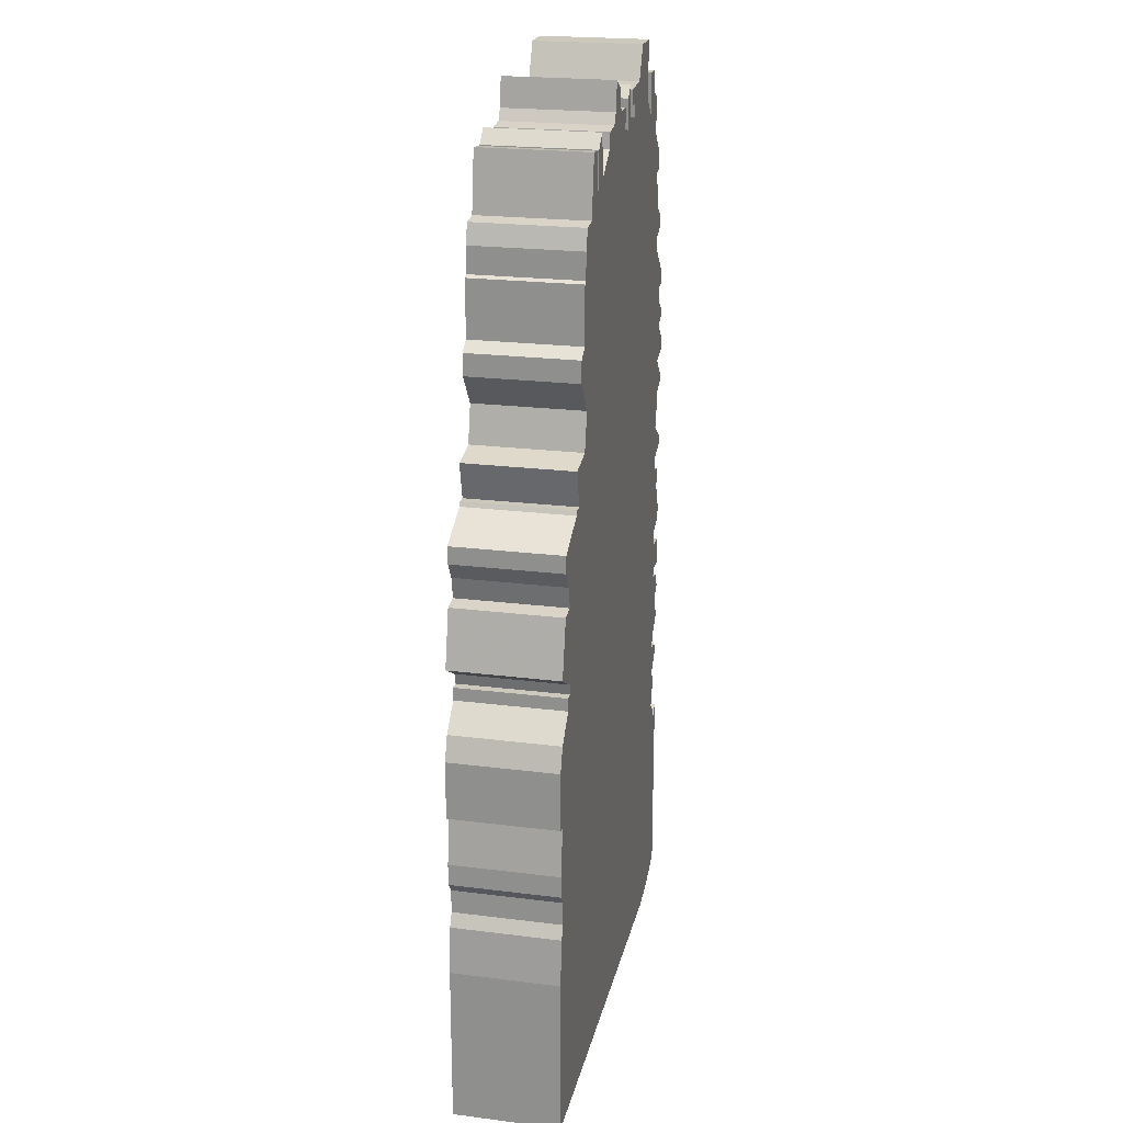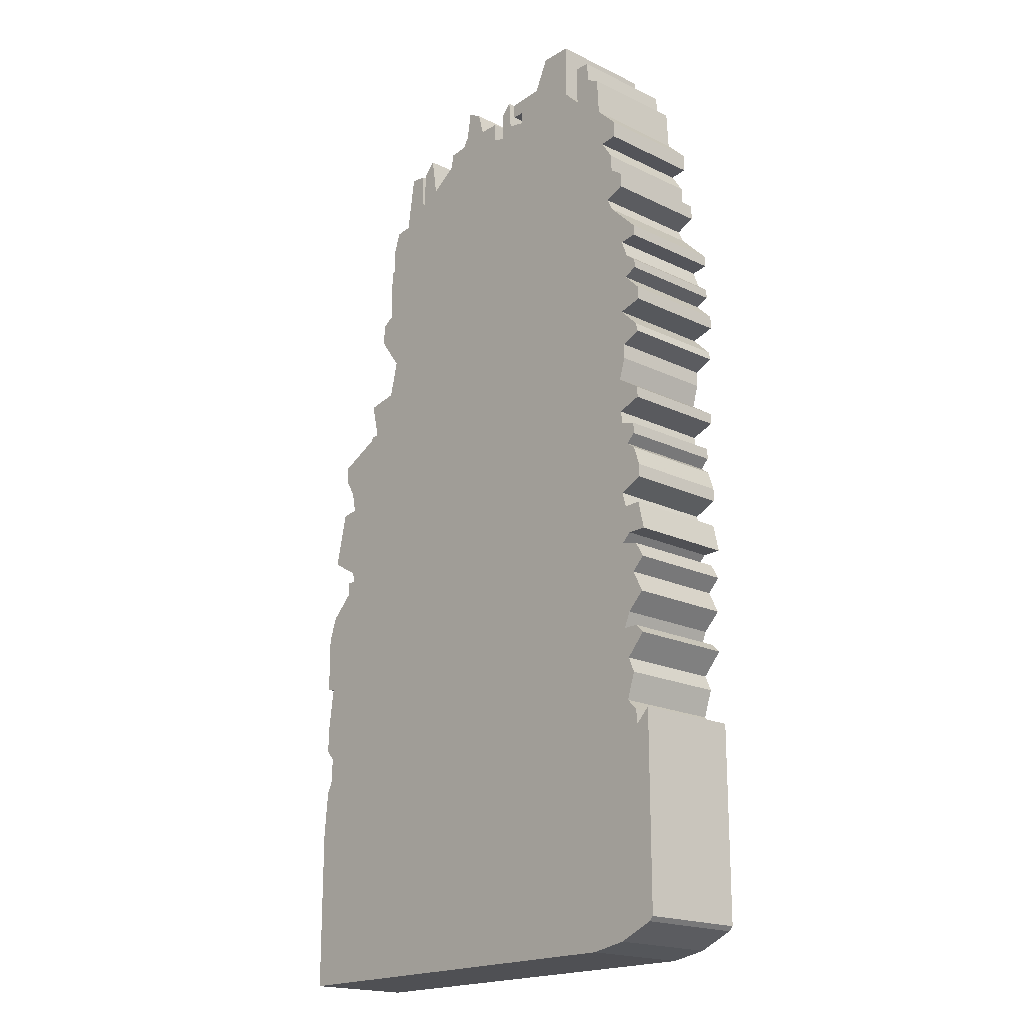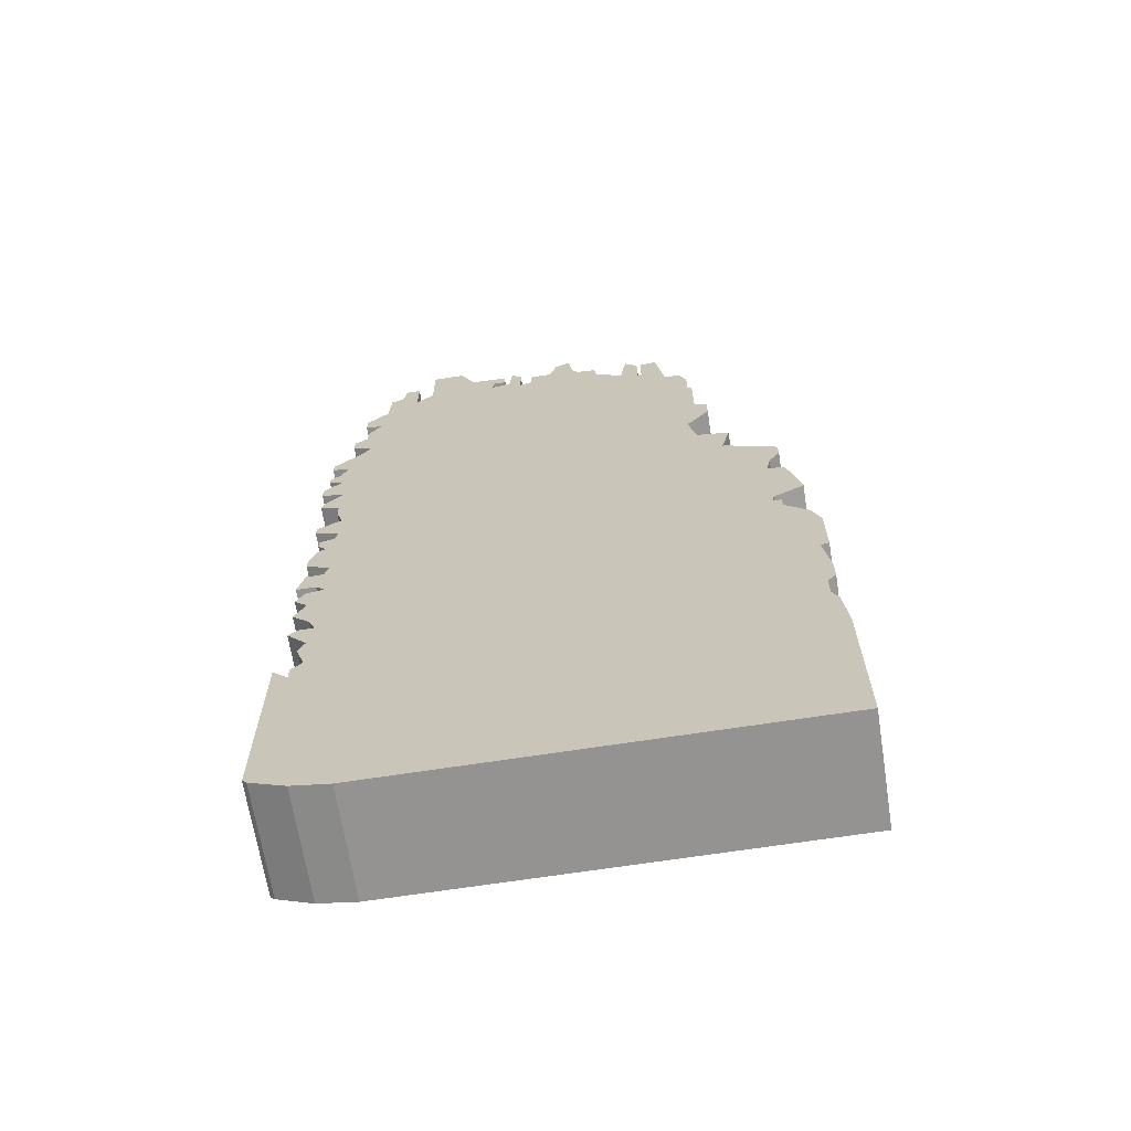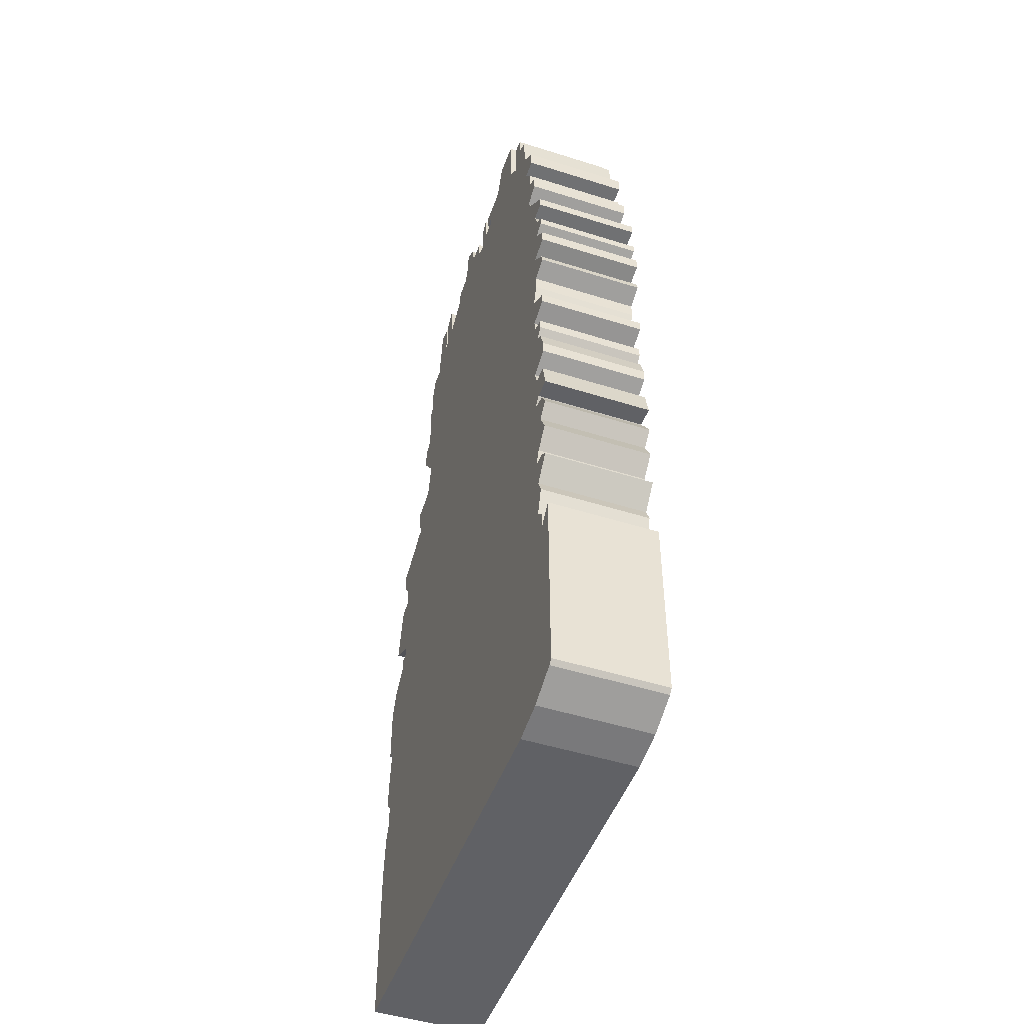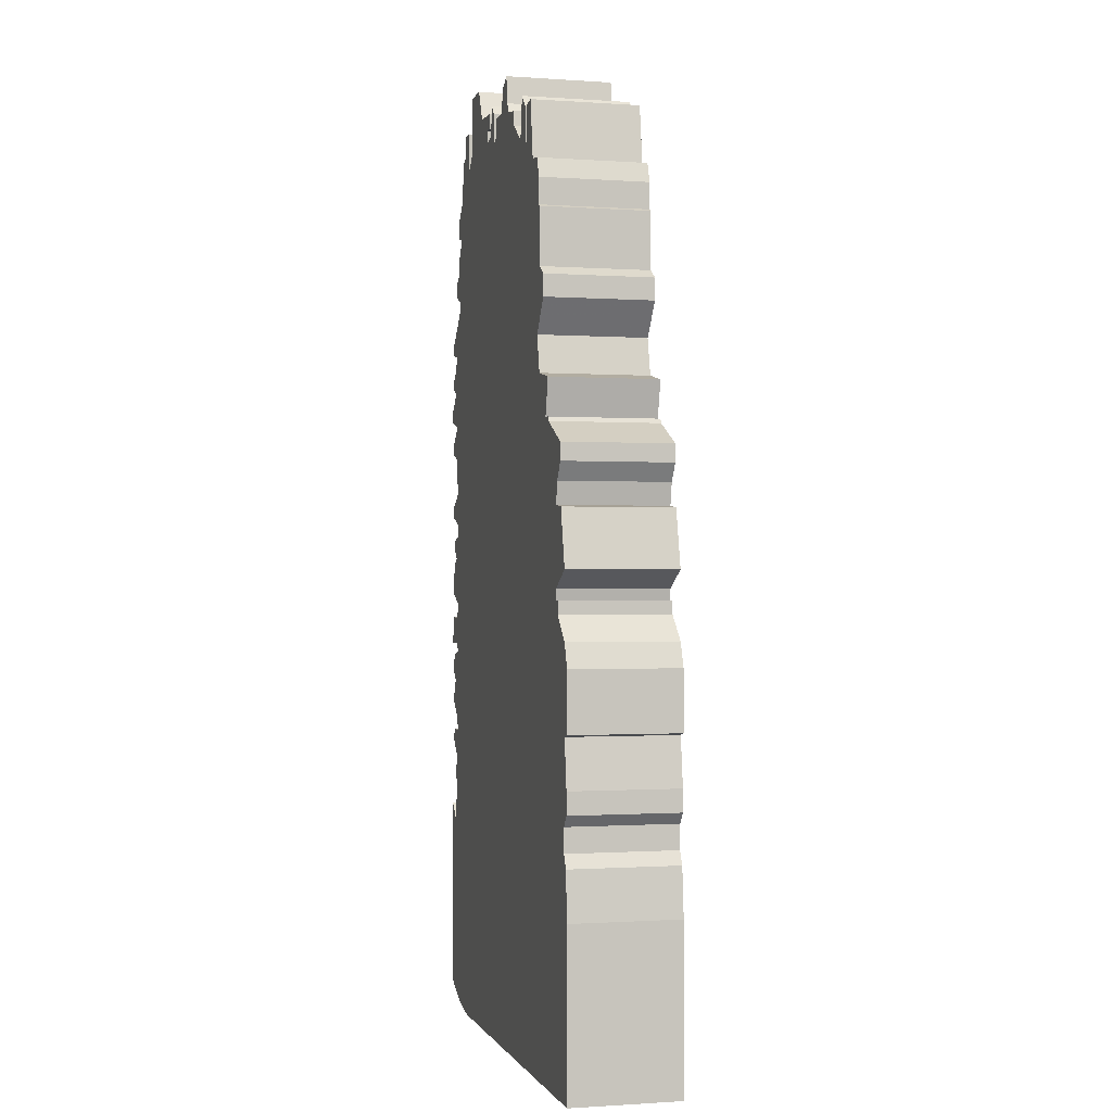
<metadata>
{"format":"obj","ext":"obj","renderer":"f3d","projection":"perspective","resolution":1024,"background":"white","views":[{"elev":22.1,"azim":-77.6,"up":"+Y"},{"elev":-19.2,"azim":47.8,"up":"+Y"},{"elev":-66.8,"azim":-171.1,"up":"+Y"},{"elev":-48.2,"azim":70.5,"up":"+Y"},{"elev":-0.8,"azim":-104.4,"up":"+Y"}]}
</metadata>
<code>
g sbg_cityforestunder_sm_building45
v 0.47 4.39 0
v 0.3 4.38 0
v 0.3 4.31 0
v 0.36 4.31 0
v 0.36 4.25 0
v 0.27 4.27 0
v 0.26 4.41 0
v 0.21 4.36 0
v 0.21 4.22 0
v 0.15 4.24 0
v 0.15 4.33 0
v 0.05 4.33 0
v 0.02 4.44 0
v -0.05 4.48 0
v -0.07 4.35 0
v -0.1 4.3 0
v -0.19 4.29 0
v -0.2 4.22 0
v -0.33 4.13 0
v -0.36 4.32 0
v -0.42 4.26 0
v -0.42 4.08 0
v -0.44 4.1 0
v -0.44 4.26 0
v -0.52 4.27 0
v -0.56 4 0
v -0.64 3.99 0
v -0.67 3.9 0
v -0.67 3.78 0
v -0.69 3.77 0
v -0.69 3.51 0
v -0.75 3.47 0
v -0.75 3.37 0
v -0.64 3.22 0
v -0.68 3.05 0
v -0.83 3.02 0
v -0.79 2.85 0
v -0.83 2.85 0
v -0.84 2.83 0
v -1.04 2.73 0
v -1.04 2.65 0
v -0.99 2.57 0
v -0.97 2.47 0
v -1.05 2.46 0
v -1.11 2.2 0
v -0.97 2.12 0
v -0.96 2.07 0
v -1 2.07 0
v -1 2.01 0
v -1.11 1.9 0
v -1.15 1.79 0
v -1.15 1.52 0
v -1.11 1.51 0
v -1.14 1.29 0
v -1.14 1.19 0
v -1.1 1.14 0
v -1.1 1.03 0
v -1.13 0.97 0
v -1.15 0.75 0
v -1.15 0 0
v 0.81 0 0
v 0.98 0.03 0
v 1.14 0.1 0
v 1.16 0.12 0
v 1.16 1.02 0
v 1.09 0.95 0
v 1.09 1.02 0
v 1.04 1.07 0
v 1.08 1.19 0
v 1.05 1.26 0
v 1.14 1.36 0
v 1.1 1.4 0
v 1.03 1.4 0
v 1.06 1.47 0
v 1.14 1.55 0
v 1.09 1.65 0
v 1.15 1.71 0
v 1.11 1.78 0
v 1.03 1.8 0
v 1.07 1.84 0
v 1.16 1.84 0
v 1.13 1.97 0
v 1.05 1.97 0
v 1.03 2.04 0
v 1.14 2.09 0
v 1.14 2.15 0
v 1.11 2.24 0
v 1.07 2.27 0
v 1.11 2.31 0
v 1.11 2.36 0
v 1.04 2.38 0
v 1.03 2.44 0
v 1.14 2.48 0
v 1.14 2.53 0
v 1.03 2.6 0
v 1.06 2.7 0
v 1.06 2.77 0
v 1.15 2.81 0
v 1.14 2.85 0
v 1.05 2.94 0
v 1.16 2.97 0
v 1.16 3.03 0
v 1.08 3.11 0
v 1.14 3.14 0
v 1.14 3.18 0
v 1.09 3.22 0
v 1.06 3.3 0
v 1.14 3.31 0
v 1.14 3.36 0
v 1 3.5 0
v 0.97 3.56 0
v 1.06 3.6 0
v 1.06 3.67 0
v 1 3.71 0
v 1 3.79 0
v 0.94 3.88 0
v 1.02 3.89 0
v 1.02 3.97 0
v 0.92 4.07 0
v 0.91 4.25 0
v 0.85 4.28 0
v 0.84 4.38 0
v 0.77 4.38 0
v 0.77 4.19 0
v 0.69 4.27 0
v 0.69 4.54 0
v 0.54 4.54 0
v 0.47 4.39 0.5
v 0.3 4.38 0.5
v 0.3 4.31 0.5
v 0.36 4.31 0.5
v 0.36 4.25 0.5
v 0.27 4.27 0.5
v 0.26 4.41 0.5
v 0.21 4.36 0.5
v 0.21 4.22 0.5
v 0.15 4.24 0.5
v 0.15 4.33 0.5
v 0.05 4.33 0.5
v 0.02 4.44 0.5
v -0.05 4.48 0.5
v -0.07 4.35 0.5
v -0.1 4.3 0.5
v -0.19 4.29 0.5
v -0.2 4.22 0.5
v -0.33 4.13 0.5
v -0.36 4.32 0.5
v -0.42 4.26 0.5
v -0.42 4.08 0.5
v -0.44 4.1 0.5
v -0.44 4.26 0.5
v -0.52 4.27 0.5
v -0.56 4 0.5
v -0.64 3.99 0.5
v -0.67 3.9 0.5
v -0.67 3.78 0.5
v -0.69 3.77 0.5
v -0.69 3.51 0.5
v -0.75 3.47 0.5
v -0.75 3.37 0.5
v -0.64 3.22 0.5
v -0.68 3.05 0.5
v -0.83 3.02 0.5
v -0.79 2.85 0.5
v -0.83 2.85 0.5
v -0.84 2.83 0.5
v -1.04 2.73 0.5
v -1.04 2.65 0.5
v -0.99 2.57 0.5
v -0.97 2.47 0.5
v -1.05 2.46 0.5
v -1.11 2.2 0.5
v -0.97 2.12 0.5
v -0.96 2.07 0.5
v -1 2.07 0.5
v -1 2.01 0.5
v -1.11 1.9 0.5
v -1.15 1.79 0.5
v -1.15 1.52 0.5
v -1.11 1.51 0.5
v -1.14 1.29 0.5
v -1.14 1.19 0.5
v -1.1 1.14 0.5
v -1.1 1.03 0.5
v -1.13 0.97 0.5
v -1.15 0.75 0.5
v -1.15 0 0.5
v 0.81 0 0.5
v 0.98 0.03 0.5
v 1.14 0.1 0.5
v 1.16 0.12 0.5
v 1.16 1.02 0.5
v 1.09 0.95 0.5
v 1.09 1.02 0.5
v 1.04 1.07 0.5
v 1.08 1.19 0.5
v 1.05 1.26 0.5
v 1.14 1.36 0.5
v 1.1 1.4 0.5
v 1.03 1.4 0.5
v 1.06 1.47 0.5
v 1.14 1.55 0.5
v 1.09 1.65 0.5
v 1.15 1.71 0.5
v 1.11 1.78 0.5
v 1.03 1.8 0.5
v 1.07 1.84 0.5
v 1.16 1.84 0.5
v 1.13 1.97 0.5
v 1.05 1.97 0.5
v 1.03 2.04 0.5
v 1.14 2.09 0.5
v 1.14 2.15 0.5
v 1.11 2.24 0.5
v 1.07 2.27 0.5
v 1.11 2.31 0.5
v 1.11 2.36 0.5
v 1.04 2.38 0.5
v 1.03 2.44 0.5
v 1.14 2.48 0.5
v 1.14 2.53 0.5
v 1.03 2.6 0.5
v 1.06 2.7 0.5
v 1.06 2.77 0.5
v 1.15 2.81 0.5
v 1.14 2.85 0.5
v 1.05 2.94 0.5
v 1.16 2.97 0.5
v 1.16 3.03 0.5
v 1.08 3.11 0.5
v 1.14 3.14 0.5
v 1.14 3.18 0.5
v 1.09 3.22 0.5
v 1.06 3.3 0.5
v 1.14 3.31 0.5
v 1.14 3.36 0.5
v 1 3.5 0.5
v 0.97 3.56 0.5
v 1.06 3.6 0.5
v 1.06 3.67 0.5
v 1 3.71 0.5
v 1 3.79 0.5
v 0.94 3.88 0.5
v 1.02 3.89 0.5
v 1.02 3.97 0.5
v 0.92 4.07 0.5
v 0.91 4.25 0.5
v 0.85 4.28 0.5
v 0.84 4.38 0.5
v 0.77 4.38 0.5
v 0.77 4.19 0.5
v 0.69 4.27 0.5
v 0.69 4.54 0.5
v 0.54 4.54 0.5
g sbg_cityforestunder_sm_building45_0
f 127 126 1
f 124 123 121
f 123 122 121
f 124 121 120
f 124 120 119
f 124 119 116
f 117 116 118
f 125 124 5
f 116 119 118
f 116 115 114
f 5 116 9
f 126 125 1
f 114 113 112
f 116 114 111
f 114 112 111
f 110 109 107
f 109 108 107
f 111 110 107
f 116 111 9
f 100 34 107
f 106 105 103
f 105 104 103
f 107 106 103
f 103 102 100
f 102 101 100
f 107 103 100
f 100 99 97
f 99 98 97
f 34 111 107
f 96 95 97
f 95 100 97
f 95 94 92
f 94 93 92
f 1 125 5
f 124 116 5
f 91 90 89
f 91 89 88
f 88 87 84
f 87 86 84
f 86 85 84
f 91 88 84
f 47 92 91
f 83 82 80
f 82 81 80
f 84 83 79
f 83 80 79
f 9 111 34
f 79 78 76
f 78 77 76
f 76 75 74
f 79 76 74
f 34 100 35
f 79 74 73
f 73 72 70
f 72 71 70
f 100 95 35
f 70 69 68
f 73 70 68
f 68 67 66
f 66 65 64
f 61 68 66
f 68 61 57
f 63 62 64
f 66 64 62
f 62 61 66
f 61 60 59
f 61 59 57
f 59 58 57
f 56 55 54
f 56 54 53
f 53 52 51
f 53 51 49
f 51 50 49
f 47 73 53
f 73 68 56
f 49 48 47
f 53 49 47
f 45 44 43
f 46 45 43
f 46 43 37
f 41 40 39
f 42 41 39
f 43 42 37
f 47 46 37
f 79 73 47
f 42 39 37
f 39 38 37
f 37 36 35
f 37 92 47
f 68 57 56
f 9 34 31
f 33 32 31
f 34 33 31
f 31 30 29
f 31 29 22
f 29 28 26
f 22 19 31
f 28 27 26
f 29 26 22
f 26 25 23
f 25 24 23
f 19 9 31
f 26 23 22
f 22 21 19
f 95 92 35
f 21 20 19
f 10 9 19
f 18 17 16
f 10 18 16
f 12 10 16
f 15 14 13
f 16 15 12
f 15 13 12
f 10 19 18
f 12 11 10
f 84 47 91
f 9 8 6
f 8 7 6
f 79 47 84
f 9 6 5
f 4 3 2
f 4 2 1
f 73 56 53
f 35 92 37
f 1 5 4
f 127 253 126
f 253 127 254
f 1 254 127
f 254 1 128
f 124 250 123
f 250 124 251
f 122 248 121
f 248 122 249
f 123 249 122
f 249 123 250
f 121 247 120
f 247 121 248
f 120 246 119
f 246 120 247
f 117 243 116
f 243 117 244
f 118 244 117
f 244 118 245
f 125 251 124
f 251 125 252
f 119 245 118
f 245 119 246
f 115 241 114
f 241 115 242
f 116 242 115
f 242 116 243
f 126 252 125
f 252 126 253
f 113 239 112
f 239 113 240
f 114 240 113
f 240 114 241
f 112 238 111
f 238 112 239
f 110 236 109
f 236 110 237
f 108 234 107
f 234 108 235
f 109 235 108
f 235 109 236
f 111 237 110
f 237 111 238
f 106 232 105
f 232 106 233
f 104 230 103
f 230 104 231
f 105 231 104
f 231 105 232
f 107 233 106
f 233 107 234
f 103 229 102
f 229 103 230
f 101 227 100
f 227 101 228
f 102 228 101
f 228 102 229
f 100 226 99
f 226 100 227
f 98 224 97
f 224 98 225
f 99 225 98
f 225 99 226
f 96 222 95
f 222 96 223
f 97 223 96
f 223 97 224
f 95 221 94
f 221 95 222
f 93 219 92
f 219 93 220
f 94 220 93
f 220 94 221
f 90 216 89
f 216 90 217
f 91 217 90
f 217 91 218
f 89 215 88
f 215 89 216
f 88 214 87
f 214 88 215
f 87 213 86
f 213 87 214
f 85 211 84
f 211 85 212
f 86 212 85
f 212 86 213
f 92 218 91
f 218 92 219
f 83 209 82
f 209 83 210
f 81 207 80
f 207 81 208
f 82 208 81
f 208 82 209
f 84 210 83
f 210 84 211
f 80 206 79
f 206 80 207
f 79 205 78
f 205 79 206
f 77 203 76
f 203 77 204
f 78 204 77
f 204 78 205
f 75 201 74
f 201 75 202
f 76 202 75
f 202 76 203
f 35 161 34
f 161 35 162
f 74 200 73
f 200 74 201
f 73 199 72
f 199 73 200
f 71 197 70
f 197 71 198
f 72 198 71
f 198 72 199
f 69 195 68
f 195 69 196
f 70 196 69
f 196 70 197
f 67 193 66
f 193 67 194
f 68 194 67
f 194 68 195
f 65 191 64
f 191 65 192
f 66 192 65
f 192 66 193
f 63 189 62
f 189 63 190
f 64 190 63
f 190 64 191
f 62 188 61
f 188 62 189
f 60 186 59
f 186 60 187
f 61 187 60
f 187 61 188
f 58 184 57
f 184 58 185
f 59 185 58
f 185 59 186
f 55 181 54
f 181 55 182
f 56 182 55
f 182 56 183
f 54 180 53
f 180 54 181
f 52 178 51
f 178 52 179
f 53 179 52
f 179 53 180
f 50 176 49
f 176 50 177
f 51 177 50
f 177 51 178
f 48 174 47
f 174 48 175
f 49 175 48
f 175 49 176
f 44 170 43
f 170 44 171
f 45 171 44
f 171 45 172
f 46 172 45
f 172 46 173
f 40 166 39
f 166 40 167
f 41 167 40
f 167 41 168
f 42 168 41
f 168 42 169
f 43 169 42
f 169 43 170
f 47 173 46
f 173 47 174
f 38 164 37
f 164 38 165
f 39 165 38
f 165 39 166
f 36 162 35
f 162 36 163
f 37 163 36
f 163 37 164
f 57 183 56
f 183 57 184
f 32 158 31
f 158 32 159
f 33 159 32
f 159 33 160
f 34 160 33
f 160 34 161
f 30 156 29
f 156 30 157
f 31 157 30
f 157 31 158
f 29 155 28
f 155 29 156
f 27 153 26
f 153 27 154
f 28 154 27
f 154 28 155
f 26 152 25
f 152 26 153
f 24 150 23
f 150 24 151
f 25 151 24
f 151 25 152
f 23 149 22
f 149 23 150
f 22 148 21
f 148 22 149
f 20 146 19
f 146 20 147
f 21 147 20
f 147 21 148
f 10 136 9
f 136 10 137
f 17 143 16
f 143 17 144
f 18 144 17
f 144 18 145
f 14 140 13
f 140 14 141
f 15 141 14
f 141 15 142
f 16 142 15
f 142 16 143
f 13 139 12
f 139 13 140
f 19 145 18
f 145 19 146
f 11 137 10
f 137 11 138
f 12 138 11
f 138 12 139
f 9 135 8
f 135 9 136
f 7 133 6
f 133 7 134
f 8 134 7
f 134 8 135
f 6 132 5
f 132 6 133
f 3 129 2
f 129 3 130
f 4 130 3
f 130 4 131
f 2 128 1
f 128 2 129
f 5 131 4
f 131 5 132
f 128 253 254
f 248 250 251
f 248 249 250
f 247 248 251
f 246 247 251
f 243 246 251
f 245 243 244
f 132 251 252
f 245 246 243
f 241 242 243
f 136 243 132
f 128 252 253
f 239 240 241
f 238 241 243
f 238 239 241
f 234 236 237
f 234 235 236
f 234 237 238
f 136 238 243
f 234 161 227
f 230 232 233
f 230 231 232
f 230 233 234
f 227 229 230
f 227 228 229
f 227 230 234
f 224 226 227
f 224 225 226
f 234 238 161
f 224 222 223
f 224 227 222
f 219 221 222
f 219 220 221
f 132 252 128
f 132 243 251
f 216 217 218
f 215 216 218
f 211 214 215
f 211 213 214
f 211 212 213
f 211 215 218
f 218 219 174
f 207 209 210
f 207 208 209
f 206 210 211
f 206 207 210
f 161 238 136
f 203 205 206
f 203 204 205
f 201 202 203
f 201 203 206
f 162 227 161
f 200 201 206
f 197 199 200
f 197 198 199
f 162 222 227
f 195 196 197
f 195 197 200
f 193 194 195
f 191 192 193
f 193 195 188
f 184 188 195
f 191 189 190
f 189 191 193
f 193 188 189
f 186 187 188
f 184 186 188
f 184 185 186
f 181 182 183
f 180 181 183
f 178 179 180
f 176 178 180
f 176 177 178
f 180 200 174
f 183 195 200
f 174 175 176
f 174 176 180
f 170 171 172
f 170 172 173
f 164 170 173
f 166 167 168
f 166 168 169
f 164 169 170
f 164 173 174
f 174 200 206
f 164 166 169
f 164 165 166
f 162 163 164
f 174 219 164
f 183 184 195
f 158 161 136
f 158 159 160
f 158 160 161
f 156 157 158
f 149 156 158
f 153 155 156
f 158 146 149
f 153 154 155
f 149 153 156
f 150 152 153
f 150 151 152
f 158 136 146
f 149 150 153
f 146 148 149
f 162 219 222
f 146 147 148
f 146 136 137
f 143 144 145
f 143 145 137
f 143 137 139
f 140 141 142
f 139 142 143
f 139 140 142
f 145 146 137
f 137 138 139
f 218 174 211
f 133 135 136
f 133 134 135
f 211 174 206
f 132 133 136
f 129 130 131
f 128 129 131
f 180 183 200
f 164 219 162
f 131 132 128

</code>
